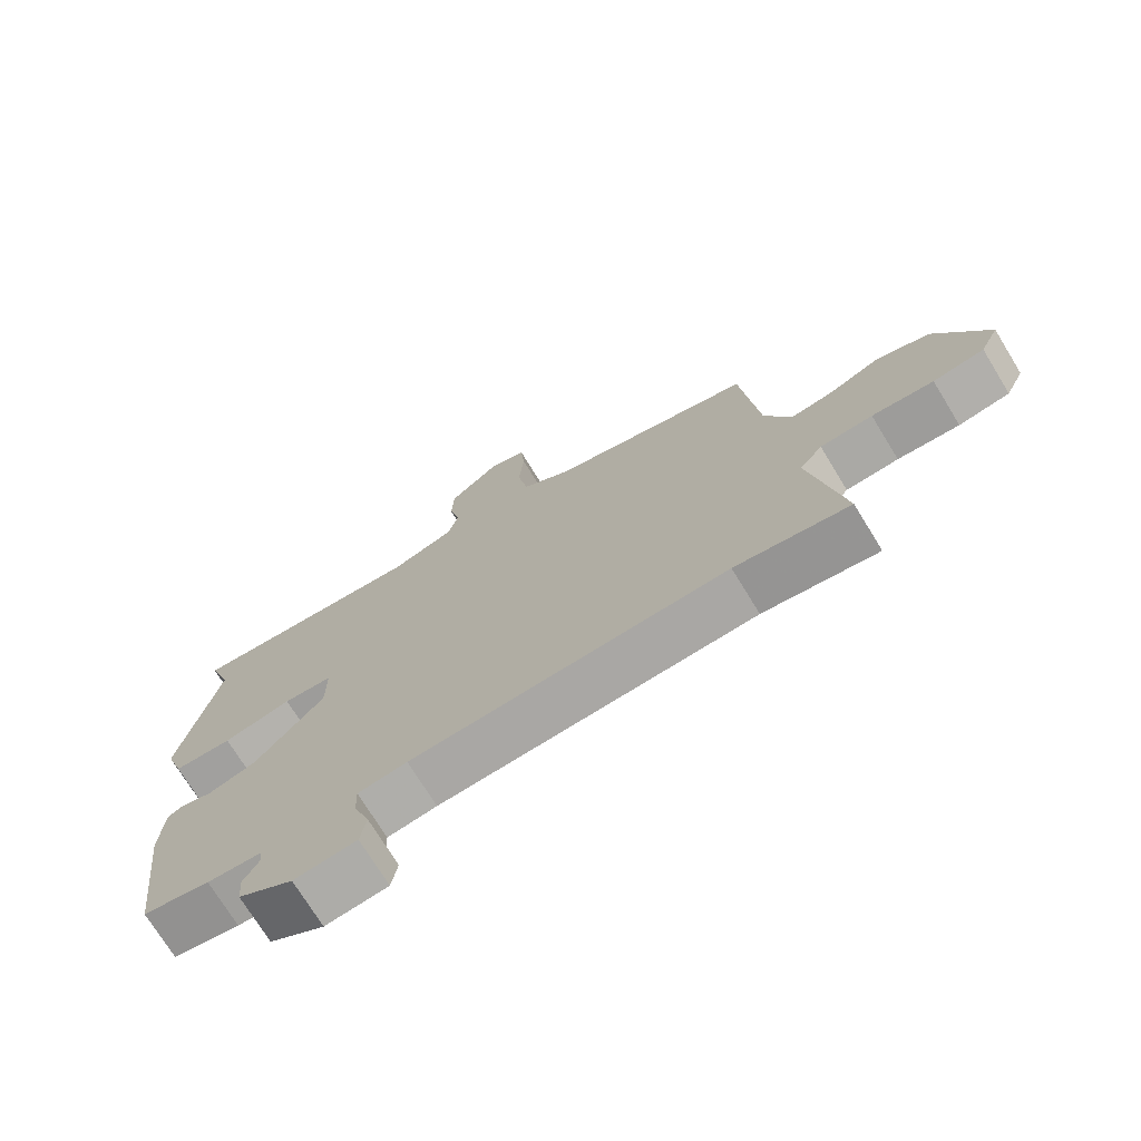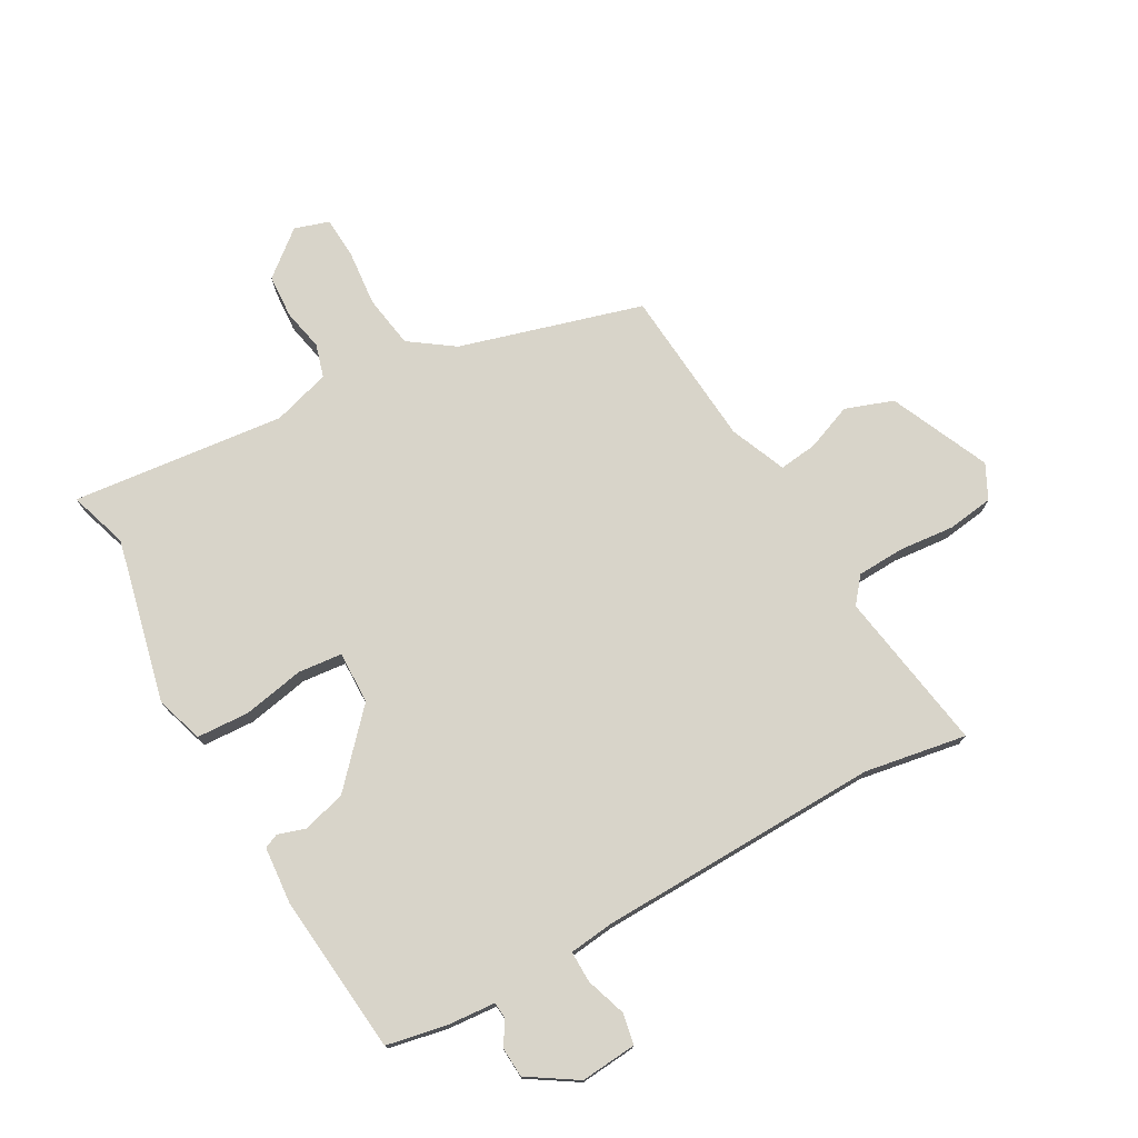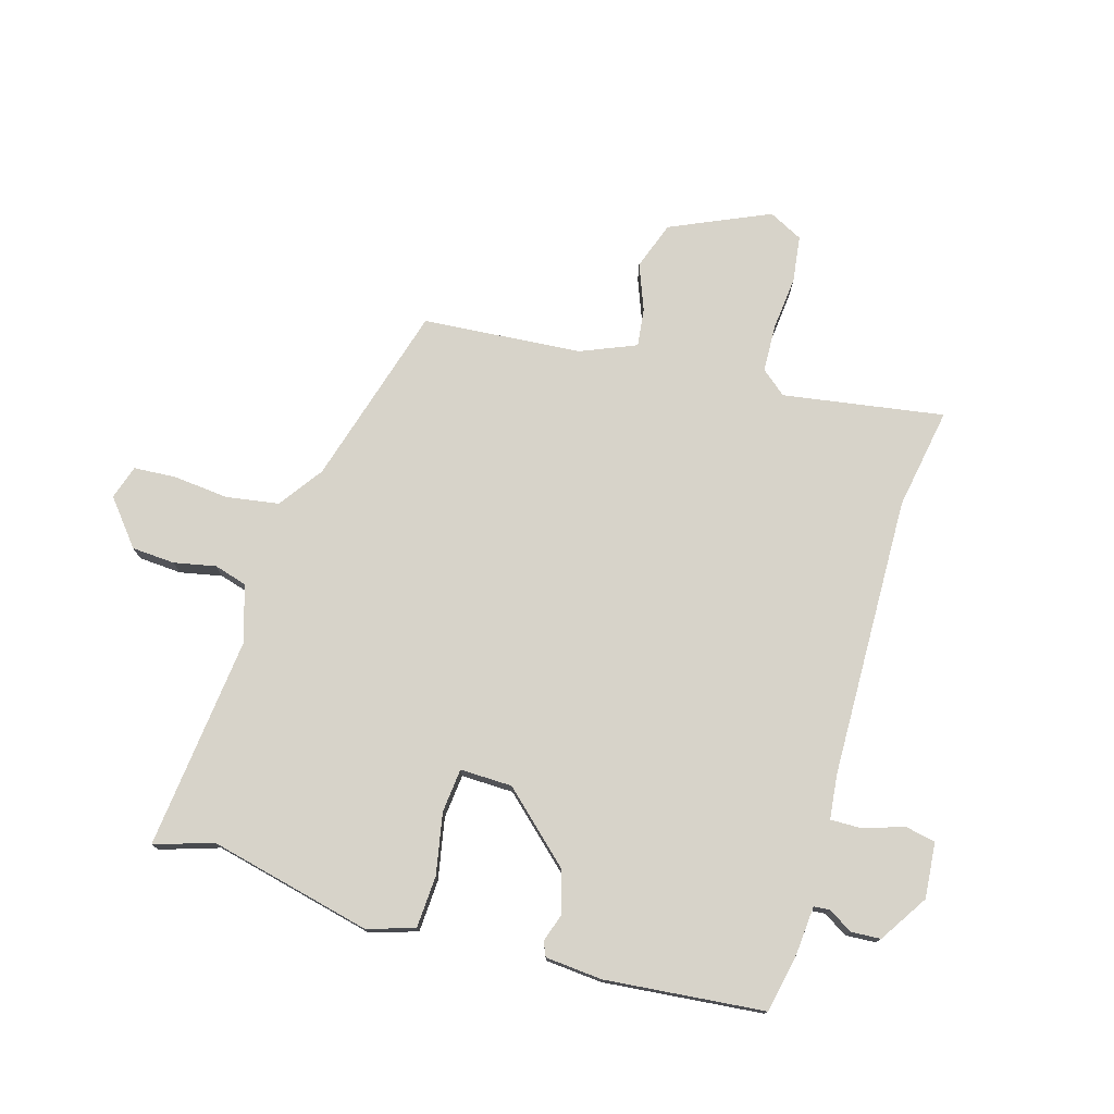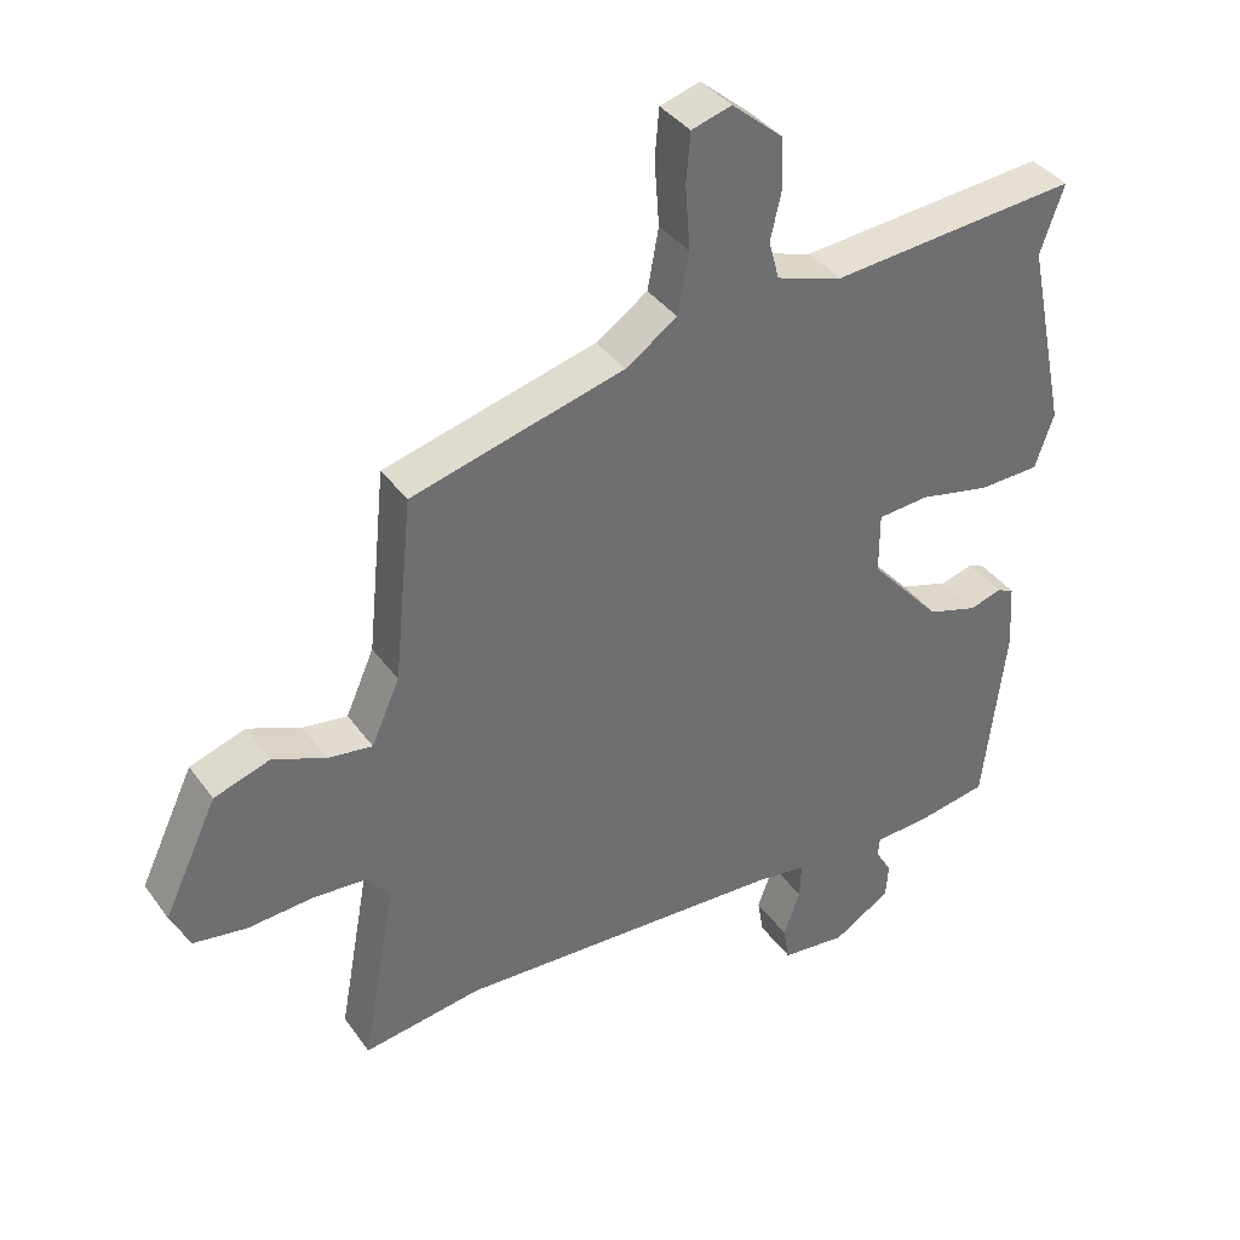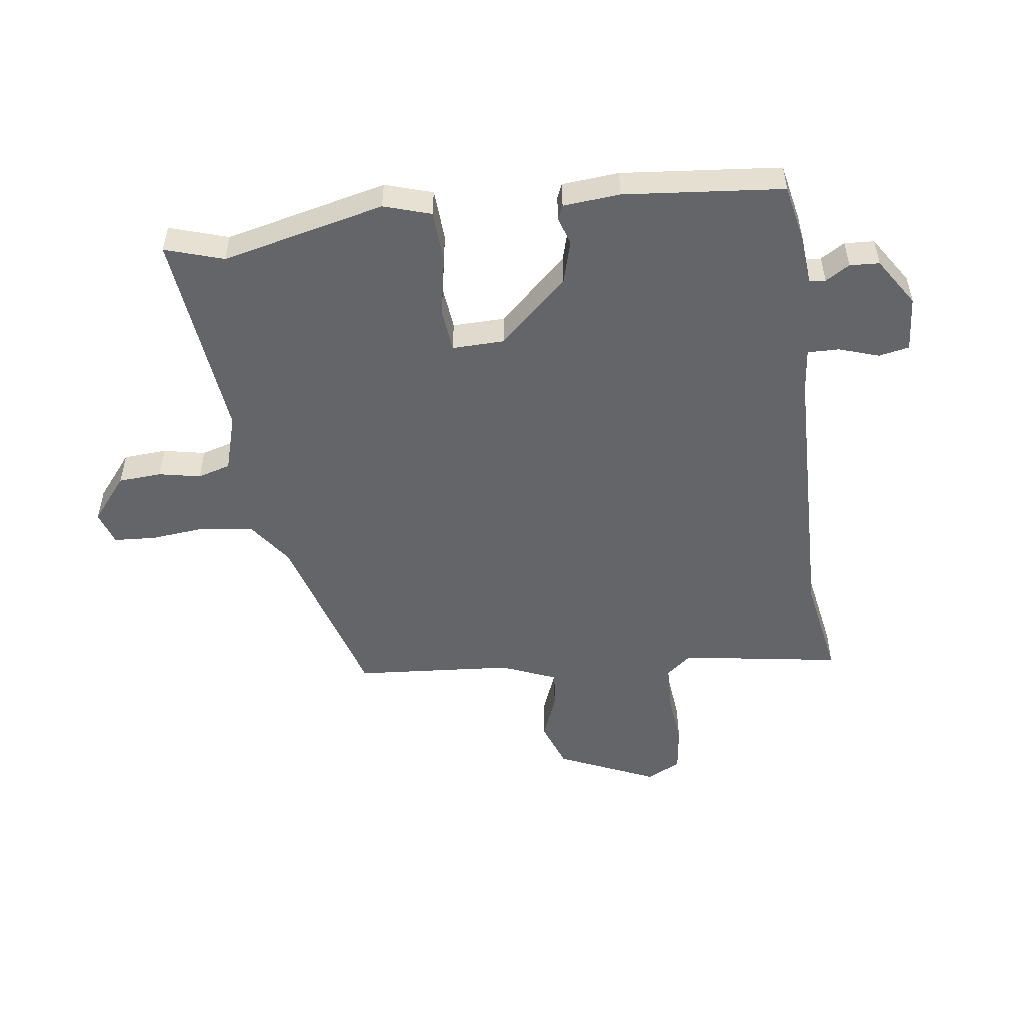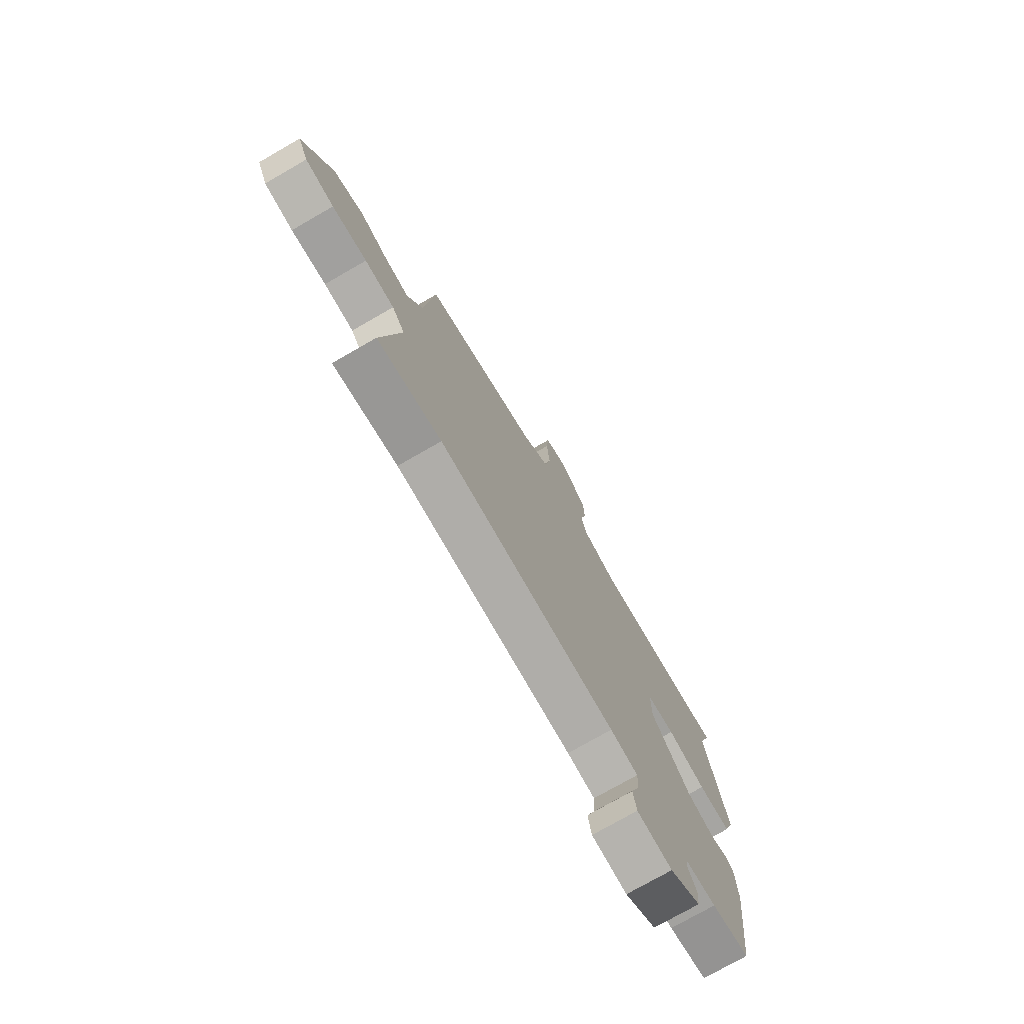
<metadata>
{"format":"obj","ext":"obj","renderer":"f3d","projection":"perspective","resolution":1024,"background":"white","views":[{"elev":-73.1,"azim":-148.5,"up":"+Z"},{"elev":75.1,"azim":151.9,"up":"+Y"},{"elev":76.1,"azim":107.6,"up":"+Y"},{"elev":37.9,"azim":-31.5,"up":"+Z"},{"elev":-51.5,"azim":99.0,"up":"+Y"},{"elev":-75.3,"azim":-60.1,"up":"+Z"}]}
</metadata>
<code>
v 0.507 0.07 0.52
v 0.473 0.07 0.422
v 0.531 0.07 0.146
v 0.504 0.07 0.067
v 0.416 0.07 0.064
v 0.313 0.07 0.086
v 0.239 0.07 0.08
v 0.239 0.07 -0.008
v 0.343 0.07 -0.126
v 0.415 0.07 -0.148
v 0.462 0.07 -0.134
v 0.486 0.07 -0.145
v 0.492 0.07 -0.241
v 0.46 0.07 -0.509
v 0.36 0.07 -0.527
v 0.278 0.07 -0.532
v 0.275 0.07 -0.559
v 0.299 0.07 -0.6
v 0.295 0.07 -0.65
v 0.212 0.07 -0.701
v 0.118 0.07 -0.691
v 0.109 0.07 -0.639
v 0.133 0.07 -0.572
v 0.135 0.07 -0.519
v 0.061 0.07 -0.509
v -0.414 0.07 -0.487
v -0.586 0.07 -0.513
v -0.537 0.07 -0.243
v -0.571 0.07 -0.2
v -0.65 0.07 -0.195
v -0.743 0.07 -0.202
v -0.82 0.07 -0.19
v -0.848 0.07 -0.132
v -0.77 0.07 0.033
v -0.689 0.07 0.06
v -0.612 0.07 0.028
v -0.548 0.07 0.019
v -0.507 0.07 0.112
v -0.48 0.07 0.379
v -0.172 0.07 0.461
v -0.097 0.07 0.512
v -0.081 0.07 0.6
v -0.088 0.07 0.694
v -0.082 0.07 0.765
v -0.024 0.07 0.782
v 0.05 0.07 0.719
v 0.053 0.07 0.646
v 0.037 0.07 0.576
v 0.052 0.07 0.52
v 0.148 0.07 0.489
v 0.507 0 0.52
v 0.473 0 0.422
v 0.531 0 0.146
v 0.504 0 0.067
v 0.416 0 0.064
v 0.313 0 0.086
v 0.239 0 0.08
v 0.239 0 -0.008
v 0.343 0 -0.126
v 0.415 0 -0.148
v 0.462 0 -0.134
v 0.486 0 -0.145
v 0.492 0 -0.241
v 0.46 0 -0.509
v 0.36 0 -0.527
v 0.278 0 -0.532
v 0.275 0 -0.559
v 0.299 0 -0.6
v 0.295 0 -0.65
v 0.212 0 -0.701
v 0.118 0 -0.691
v 0.109 0 -0.639
v 0.133 0 -0.572
v 0.135 0 -0.519
v 0.061 0 -0.509
v -0.414 0 -0.487
v -0.586 0 -0.513
v -0.537 0 -0.243
v -0.571 0 -0.2
v -0.65 0 -0.195
v -0.743 0 -0.202
v -0.82 0 -0.19
v -0.848 0 -0.132
v -0.77 0 0.033
v -0.689 0 0.06
v -0.612 0 0.028
v -0.548 0 0.019
v -0.507 0 0.112
v -0.48 0 0.379
v -0.172 0 0.461
v -0.097 0 0.512
v -0.081 0 0.6
v -0.088 0 0.694
v -0.082 0 0.765
v -0.024 0 0.782
v 0.05 0 0.719
v 0.053 0 0.646
v 0.037 0 0.576
v 0.052 0 0.52
v 0.148 0 0.489
f 45 46 47 48
f 45 48 49
f 42 43 44 45
f 41 42 45 49
f 40 41 49 50
f 38 39 40 50
f 33 34 35 36
f 33 36 37
f 30 31 32 33
f 29 30 33 37
f 28 29 37 38
f 26 27 28
f 25 26 28 38
f 20 21 22 23
f 20 23 24
f 17 18 19 20
f 16 17 20 24
f 10 11 12 13
f 9 10 13 14
f 8 9 14 15
f 3 4 5 6
f 2 3 6 7
f 1 2 7
f 50 1 7
f 38 50 7 8
f 16 24 25 38
f 8 15 16 38
f 98 97 96 95
f 99 98 95
f 95 94 93 92
f 99 95 92 91
f 100 99 91 90
f 100 90 89 88
f 86 85 84 83
f 87 86 83
f 83 82 81 80
f 87 83 80 79
f 88 87 79 78
f 78 77 76
f 88 78 76 75
f 73 72 71 70
f 74 73 70
f 70 69 68 67
f 74 70 67 66
f 63 62 61 60
f 64 63 60 59
f 65 64 59 58
f 56 55 54 53
f 57 56 53 52
f 57 52 51
f 57 51 100
f 58 57 100 88
f 88 75 74 66
f 88 66 65 58
f 1 51 52 2
f 2 52 53 3
f 3 53 54 4
f 4 54 55 5
f 5 55 56 6
f 6 56 57 7
f 7 57 58 8
f 8 58 59 9
f 9 59 60 10
f 10 60 61 11
f 11 61 62 12
f 12 62 63 13
f 13 63 64 14
f 14 64 65 15
f 15 65 66 16
f 16 66 67 17
f 17 67 68 18
f 18 68 69 19
f 19 69 70 20
f 20 70 71 21
f 21 71 72 22
f 22 72 73 23
f 23 73 74 24
f 24 74 75 25
f 25 75 76 26
f 26 76 77 27
f 27 77 78 28
f 28 78 79 29
f 29 79 80 30
f 30 80 81 31
f 31 81 82 32
f 32 82 83 33
f 33 83 84 34
f 34 84 85 35
f 35 85 86 36
f 36 86 87 37
f 37 87 88 38
f 38 88 89 39
f 39 89 90 40
f 40 90 91 41
f 41 91 92 42
f 42 92 93 43
f 43 93 94 44
f 44 94 95 45
f 45 95 96 46
f 46 96 97 47
f 47 97 98 48
f 48 98 99 49
f 49 99 100 50
f 50 100 51 1

</code>
